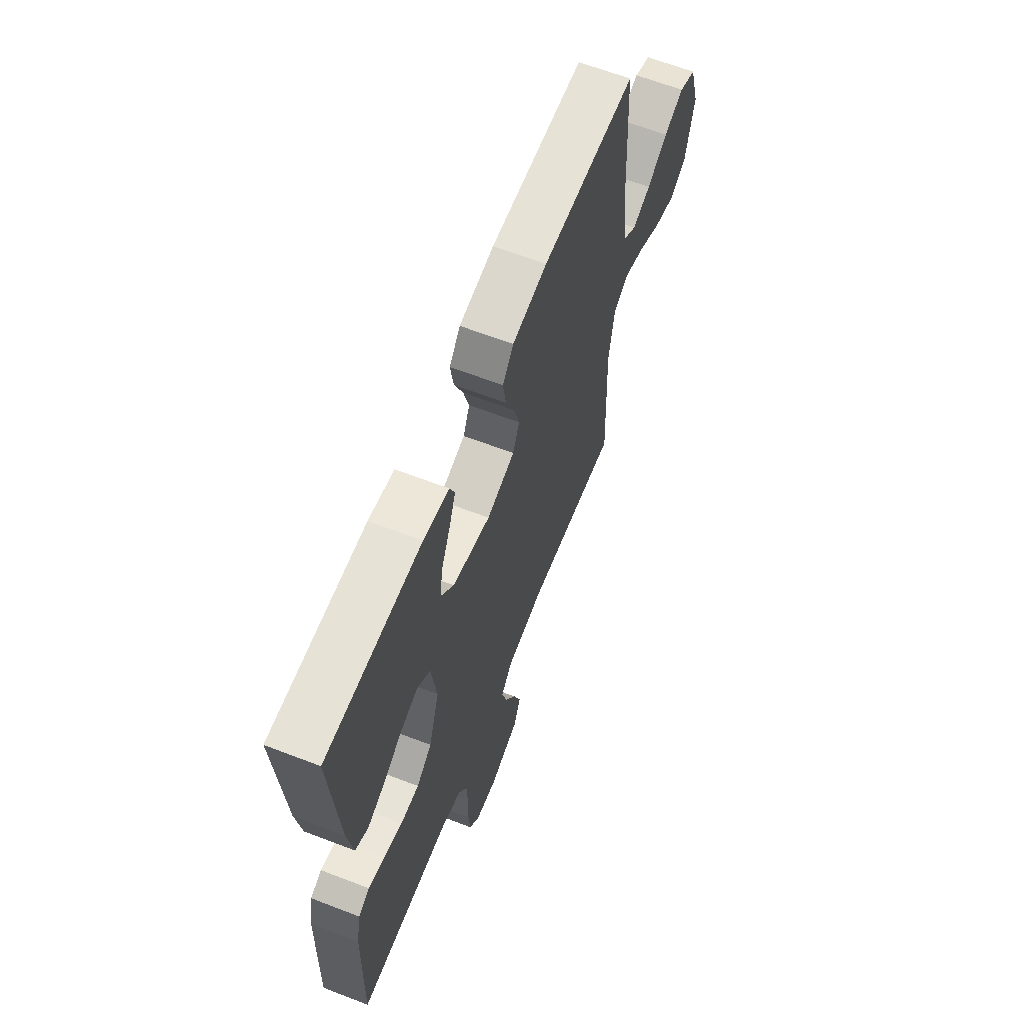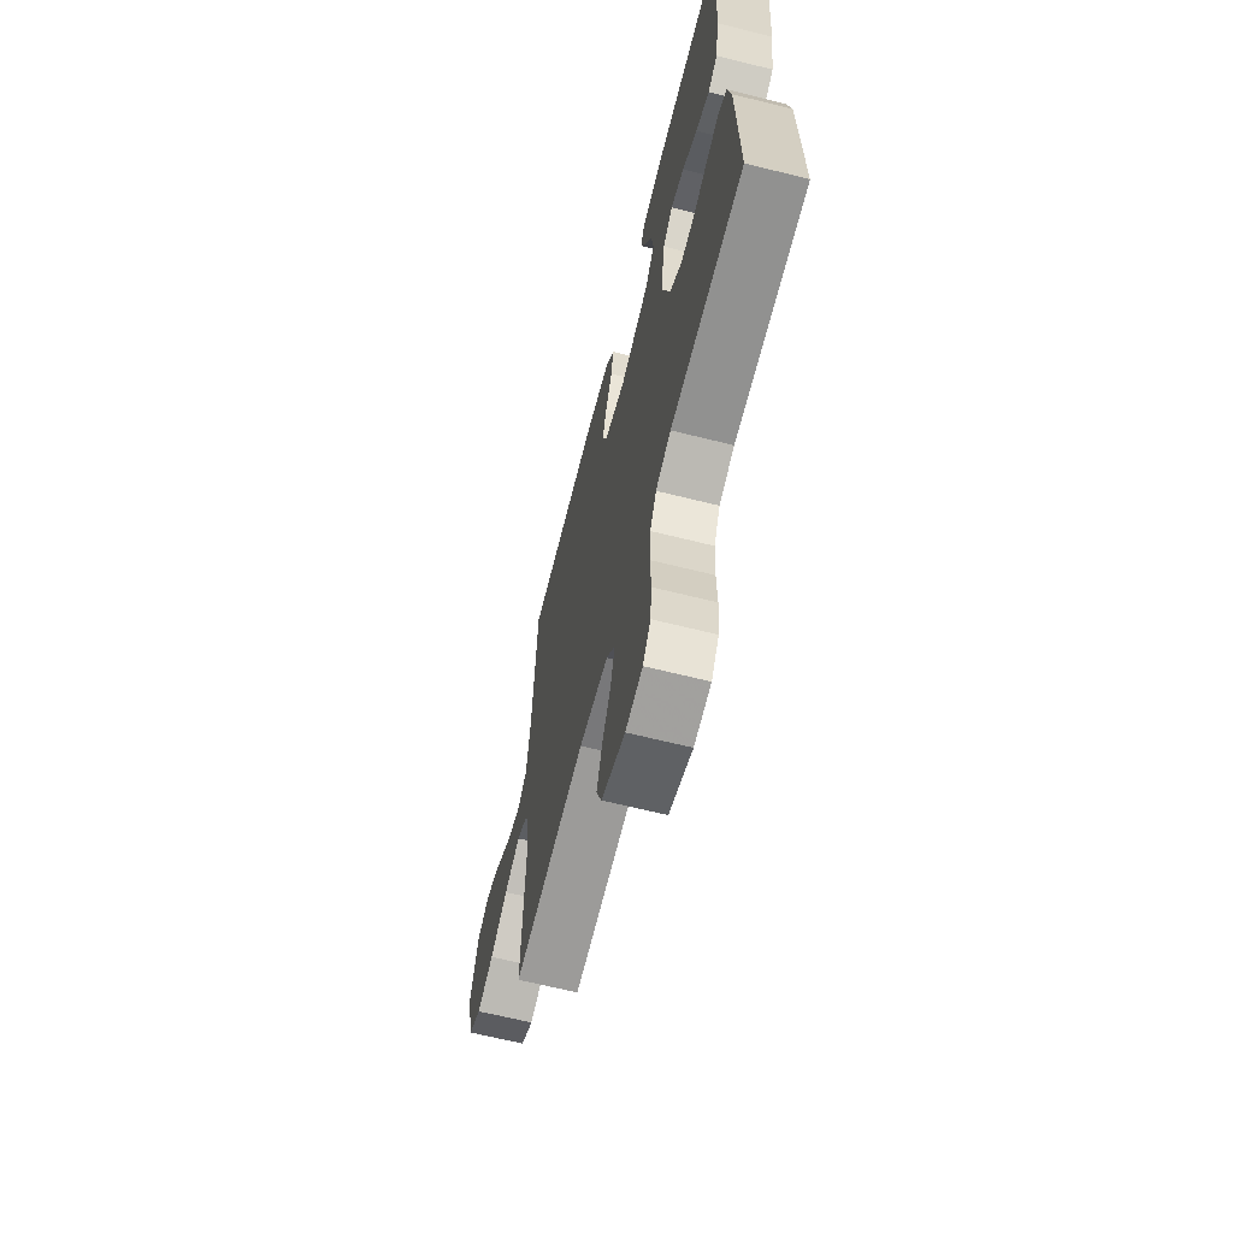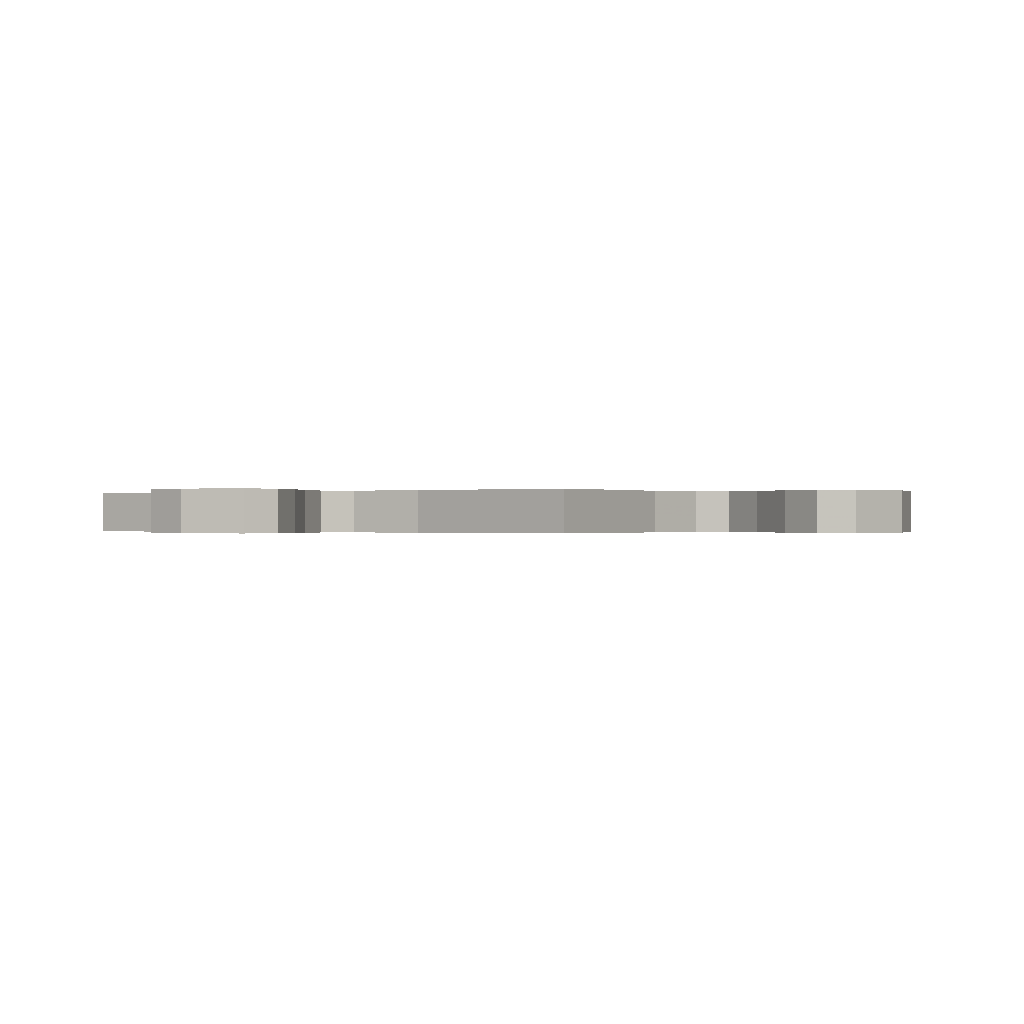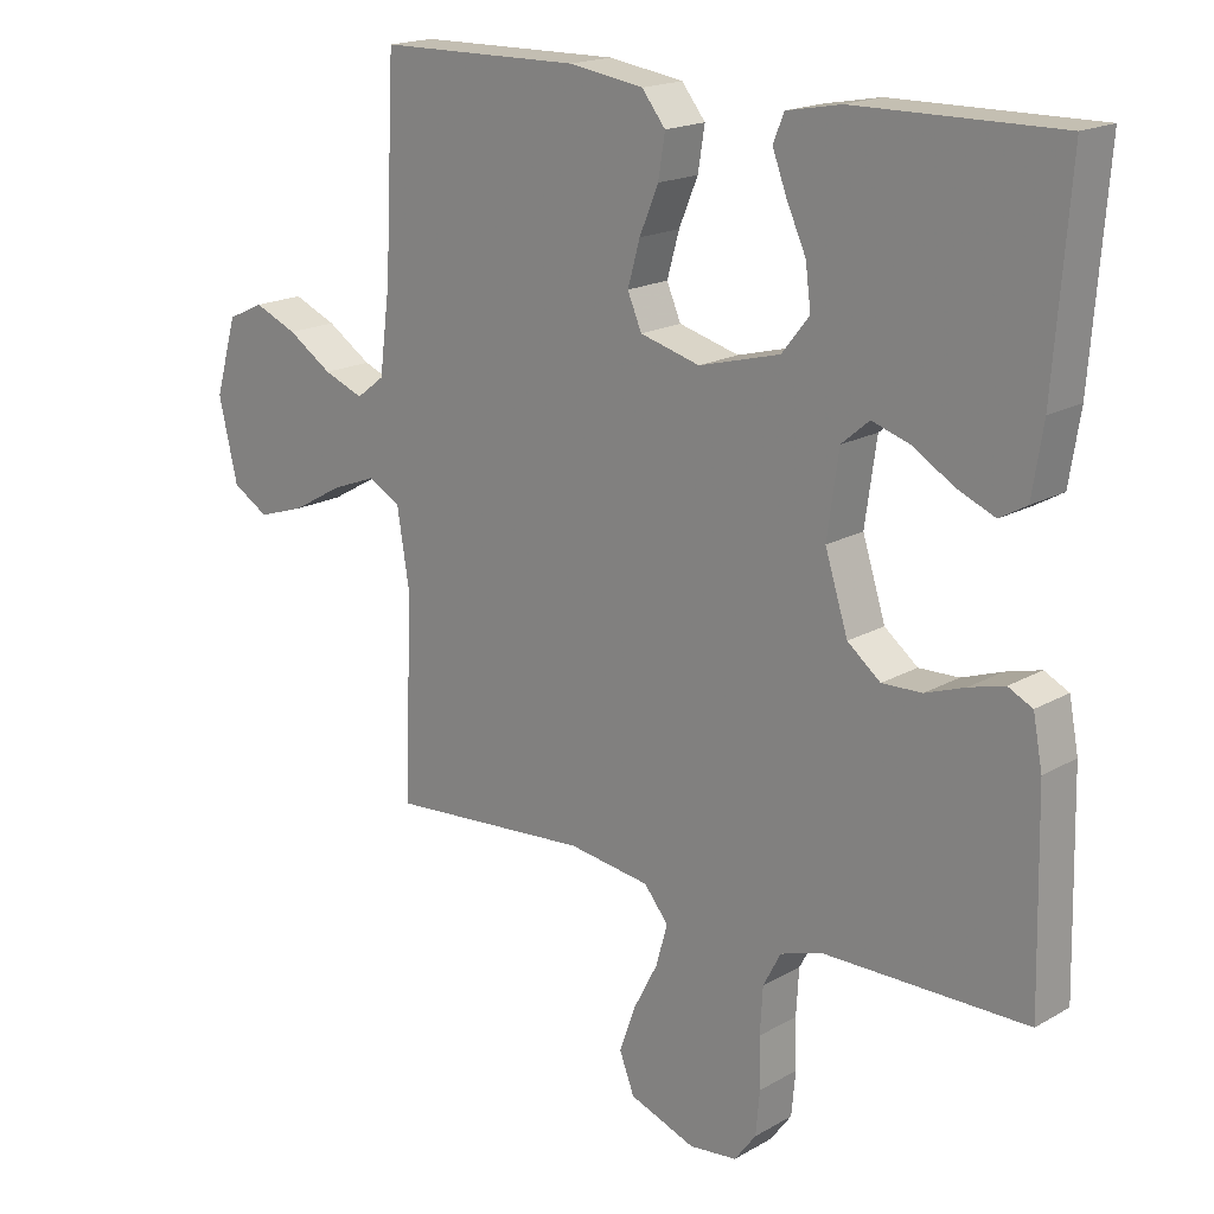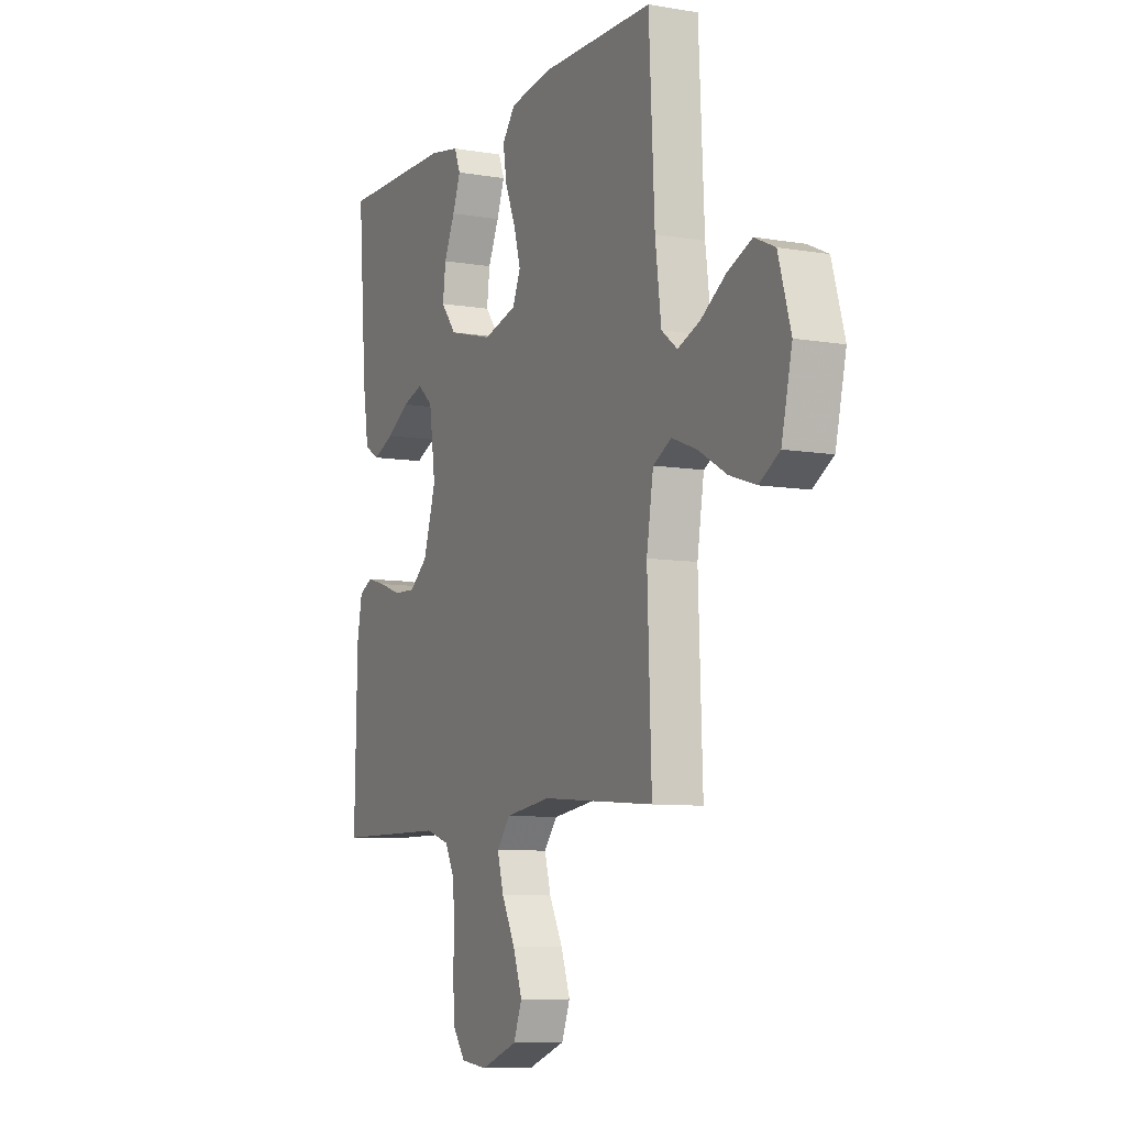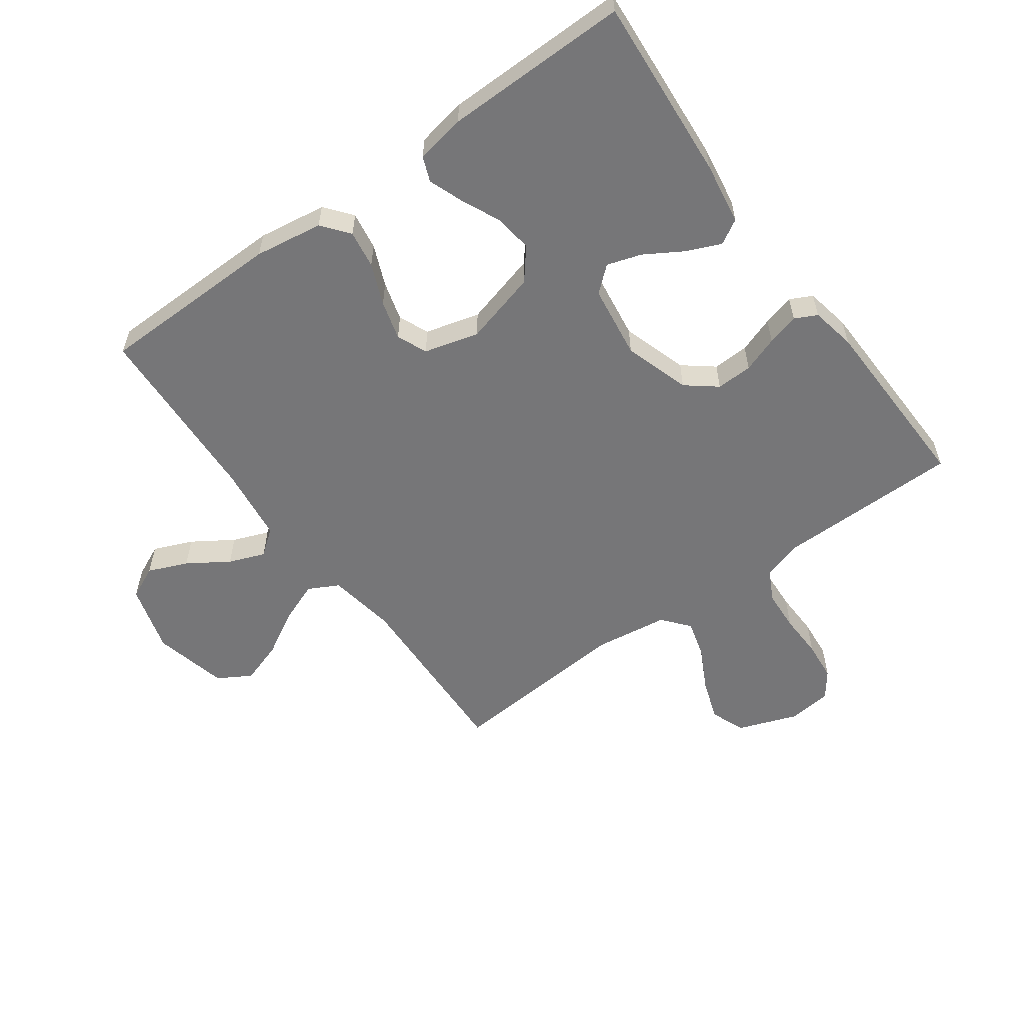
<metadata>
{"format":"obj","ext":"obj","renderer":"f3d","projection":"perspective","resolution":1024,"background":"white","views":[{"elev":63.8,"azim":111.3,"up":"+Z"},{"elev":-65.5,"azim":75.9,"up":"+Z"},{"elev":-0.2,"azim":-146.0,"up":"+Y"},{"elev":18.1,"azim":42.1,"up":"+Z"},{"elev":-8.2,"azim":-115.2,"up":"+Z"},{"elev":-56.9,"azim":36.0,"up":"+Y"}]}
</metadata>
<code>
v -0.5 0.07 -0.5
v -0.489 0.07 -0.2
v -0.507 0.07 -0.088
v -0.556 0.07 -0.062
v -0.623 0.07 -0.088
v -0.697 0.07 -0.13
v -0.767 0.07 -0.153
v -0.821 0.07 -0.121
v -0.849 0.07 0
v -0.816 0.07 0.112
v -0.762 0.07 0.137
v -0.698 0.07 0.11
v -0.632 0.07 0.067
v -0.573 0.07 0.044
v -0.531 0.07 0.076
v -0.515 0.07 0.2
v -0.5 0.07 0.5
v -0.2 0.07 0.504
v -0.089 0.07 0.487
v -0.054 0.07 0.443
v -0.064 0.07 0.381
v -0.092 0.07 0.314
v -0.11 0.07 0.25
v -0.089 0.07 0.201
v 0 0.07 0.177
v 0.12 0.07 0.209
v 0.161 0.07 0.26
v 0.153 0.07 0.322
v 0.124 0.07 0.386
v 0.103 0.07 0.442
v 0.119 0.07 0.482
v 0.2 0.07 0.497
v 0.5 0.07 0.5
v 0.477 0.07 0.2
v 0.461 0.07 0.099
v 0.421 0.07 0.076
v 0.365 0.07 0.1
v 0.304 0.07 0.137
v 0.248 0.07 0.155
v 0.207 0.07 0.12
v 0.19 0.07 0
v 0.224 0.07 -0.107
v 0.273 0.07 -0.146
v 0.332 0.07 -0.144
v 0.391 0.07 -0.123
v 0.443 0.07 -0.109
v 0.479 0.07 -0.127
v 0.493 0.07 -0.2
v 0.5 0.07 -0.5
v 0.2 0.07 -0.502
v 0.137 0.07 -0.522
v 0.111 0.07 -0.572
v 0.107 0.07 -0.64
v 0.109 0.07 -0.713
v 0.103 0.07 -0.778
v 0.071 0.07 -0.821
v 0 0.07 -0.829
v -0.098 0.07 -0.793
v -0.12 0.07 -0.736
v -0.096 0.07 -0.668
v -0.06 0.07 -0.599
v -0.043 0.07 -0.538
v -0.079 0.07 -0.494
v -0.2 0.07 -0.477
v -0.5 0 -0.5
v -0.489 0 -0.2
v -0.507 0 -0.088
v -0.556 0 -0.062
v -0.623 0 -0.088
v -0.697 0 -0.13
v -0.767 0 -0.153
v -0.821 0 -0.121
v -0.849 0 0
v -0.816 0 0.112
v -0.762 0 0.137
v -0.698 0 0.11
v -0.632 0 0.067
v -0.573 0 0.044
v -0.531 0 0.076
v -0.515 0 0.2
v -0.5 0 0.5
v -0.2 0 0.504
v -0.089 0 0.487
v -0.054 0 0.443
v -0.064 0 0.381
v -0.092 0 0.314
v -0.11 0 0.25
v -0.089 0 0.201
v 0 0 0.177
v 0.12 0 0.209
v 0.161 0 0.26
v 0.153 0 0.322
v 0.124 0 0.386
v 0.103 0 0.442
v 0.119 0 0.482
v 0.2 0 0.497
v 0.5 0 0.5
v 0.477 0 0.2
v 0.461 0 0.099
v 0.421 0 0.076
v 0.365 0 0.1
v 0.304 0 0.137
v 0.248 0 0.155
v 0.207 0 0.12
v 0.19 0 0
v 0.224 0 -0.107
v 0.273 0 -0.146
v 0.332 0 -0.144
v 0.391 0 -0.123
v 0.443 0 -0.109
v 0.479 0 -0.127
v 0.493 0 -0.2
v 0.5 0 -0.5
v 0.2 0 -0.502
v 0.137 0 -0.522
v 0.111 0 -0.572
v 0.107 0 -0.64
v 0.109 0 -0.713
v 0.103 0 -0.778
v 0.071 0 -0.821
v 0 0 -0.829
v -0.098 0 -0.793
v -0.12 0 -0.736
v -0.096 0 -0.668
v -0.06 0 -0.599
v -0.043 0 -0.538
v -0.079 0 -0.494
v -0.2 0 -0.477
f 58 59 60 61
f 58 61 62
f 57 58 62
f 56 57 62
f 53 54 55 56
f 52 53 56 62
f 51 52 62 63
f 47 48 49 50
f 44 45 46 47
f 44 47 50 51
f 35 36 37 38
f 35 38 39
f 34 35 39
f 33 34 39
f 32 33 39 40
f 28 29 30 31
f 28 31 32 40
f 19 20 21 22
f 19 22 23
f 16 17 18 19
f 15 16 19 23
f 14 15 23 24
f 10 11 12 13
f 10 13 14
f 9 10 14
f 8 9 14
f 5 6 7 8
f 4 5 8 14
f 3 4 14 24
f 64 1 2
f 43 44 51 63
f 42 43 63 64
f 41 42 64 2
f 27 28 40
f 26 27 40 41
f 25 26 41 2
f 2 3 24 25
f 125 124 123 122
f 126 125 122
f 126 122 121
f 126 121 120
f 120 119 118 117
f 126 120 117 116
f 127 126 116 115
f 114 113 112 111
f 111 110 109 108
f 115 114 111 108
f 102 101 100 99
f 103 102 99
f 103 99 98
f 103 98 97
f 104 103 97 96
f 95 94 93 92
f 104 96 95 92
f 86 85 84 83
f 87 86 83
f 83 82 81 80
f 87 83 80 79
f 88 87 79 78
f 77 76 75 74
f 78 77 74
f 78 74 73
f 78 73 72
f 72 71 70 69
f 78 72 69 68
f 88 78 68 67
f 66 65 128
f 127 115 108 107
f 128 127 107 106
f 66 128 106 105
f 104 92 91
f 105 104 91 90
f 66 105 90 89
f 89 88 67 66
f 1 65 66 2
f 2 66 67 3
f 3 67 68 4
f 4 68 69 5
f 5 69 70 6
f 6 70 71 7
f 7 71 72 8
f 8 72 73 9
f 9 73 74 10
f 10 74 75 11
f 11 75 76 12
f 12 76 77 13
f 13 77 78 14
f 14 78 79 15
f 15 79 80 16
f 16 80 81 17
f 17 81 82 18
f 18 82 83 19
f 19 83 84 20
f 20 84 85 21
f 21 85 86 22
f 22 86 87 23
f 23 87 88 24
f 24 88 89 25
f 25 89 90 26
f 26 90 91 27
f 27 91 92 28
f 28 92 93 29
f 29 93 94 30
f 30 94 95 31
f 31 95 96 32
f 32 96 97 33
f 33 97 98 34
f 34 98 99 35
f 35 99 100 36
f 36 100 101 37
f 37 101 102 38
f 38 102 103 39
f 39 103 104 40
f 40 104 105 41
f 41 105 106 42
f 42 106 107 43
f 43 107 108 44
f 44 108 109 45
f 45 109 110 46
f 46 110 111 47
f 47 111 112 48
f 48 112 113 49
f 49 113 114 50
f 50 114 115 51
f 51 115 116 52
f 52 116 117 53
f 53 117 118 54
f 54 118 119 55
f 55 119 120 56
f 56 120 121 57
f 57 121 122 58
f 58 122 123 59
f 59 123 124 60
f 60 124 125 61
f 61 125 126 62
f 62 126 127 63
f 63 127 128 64
f 64 128 65 1

</code>
